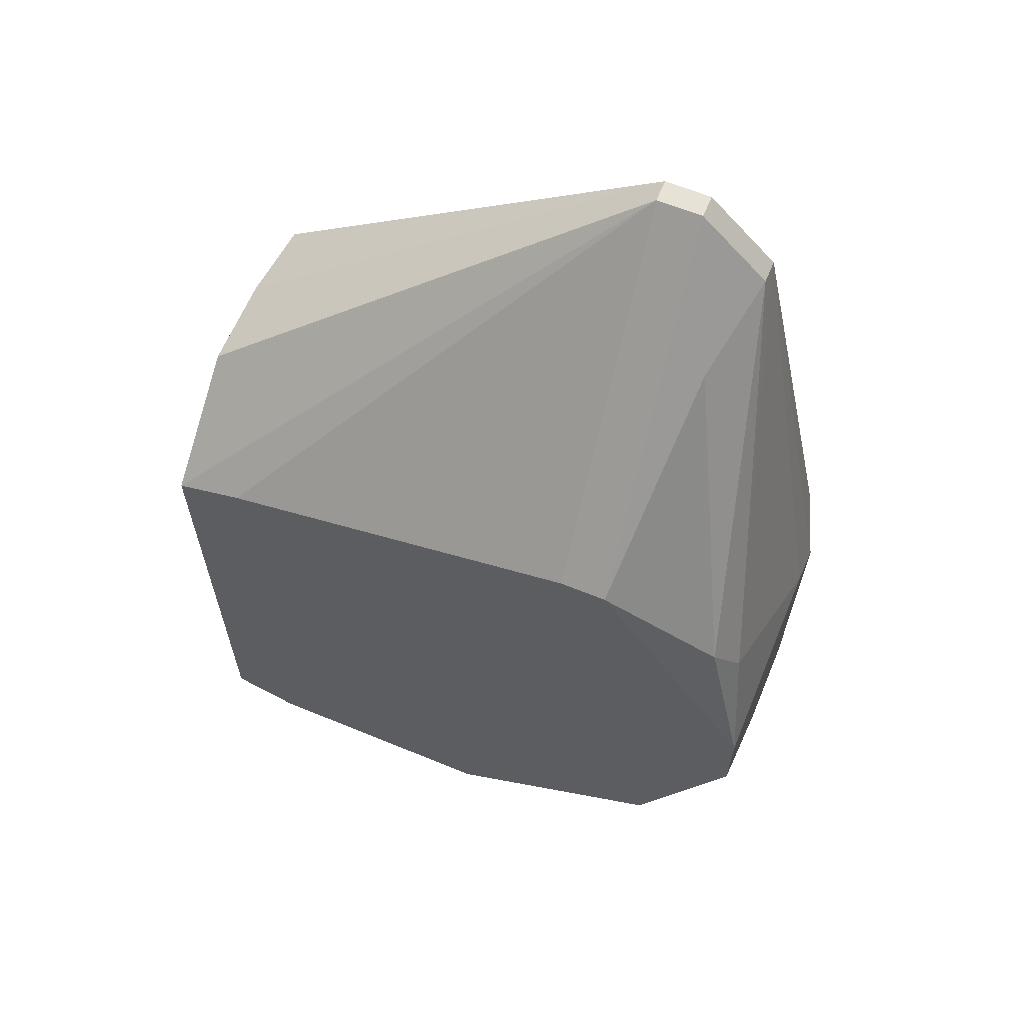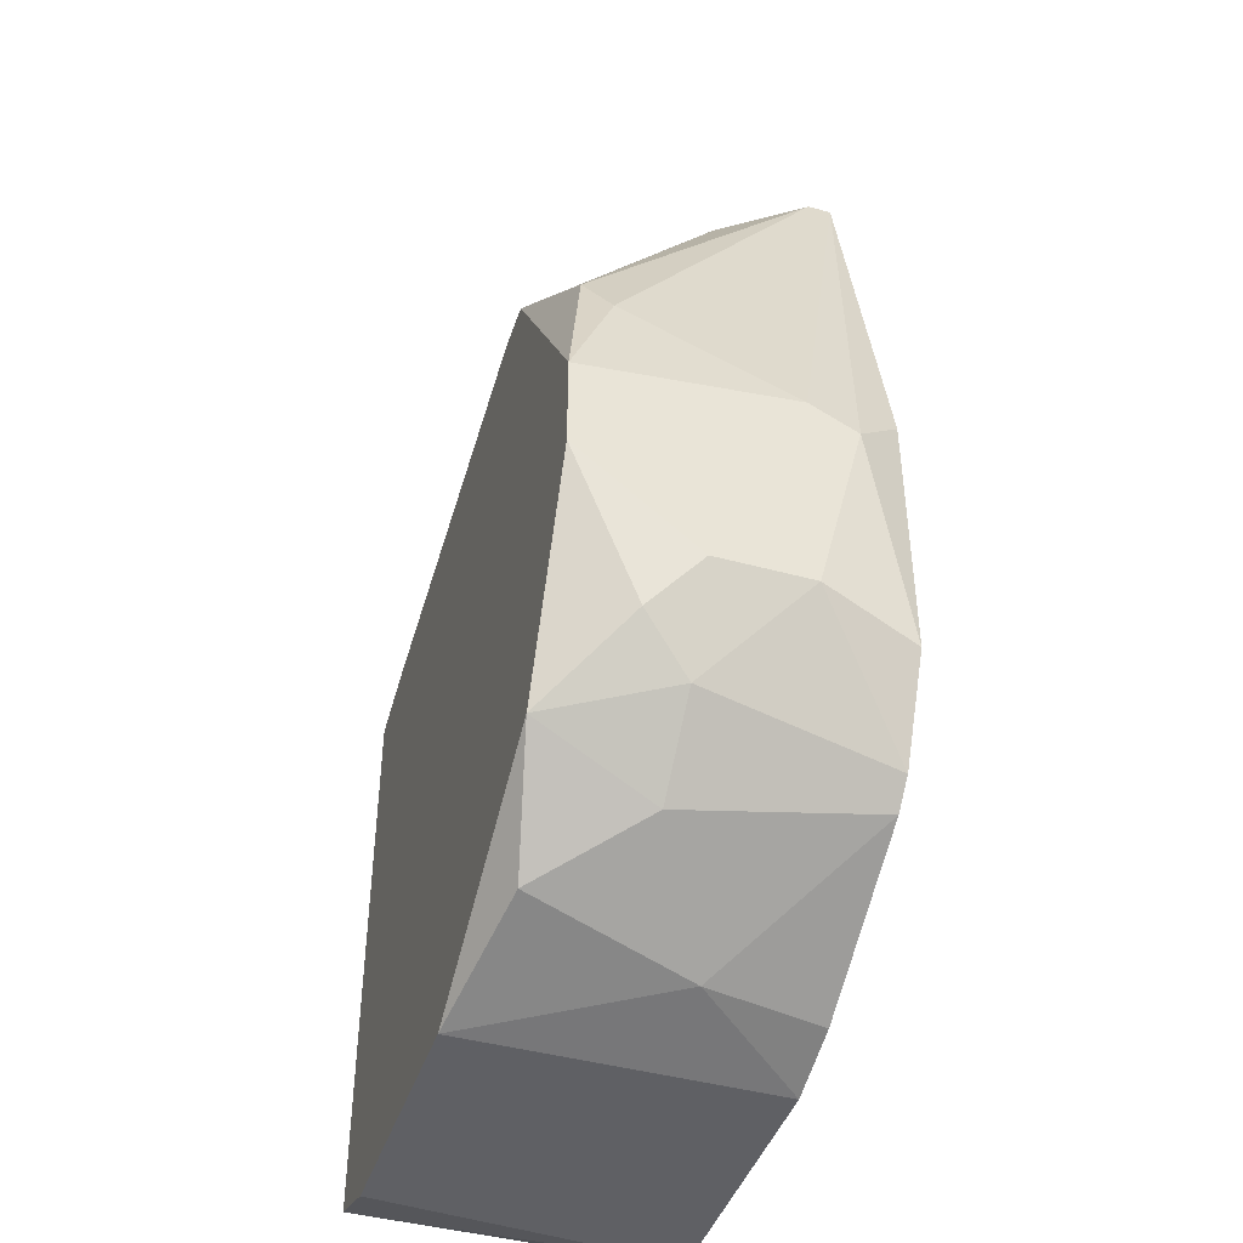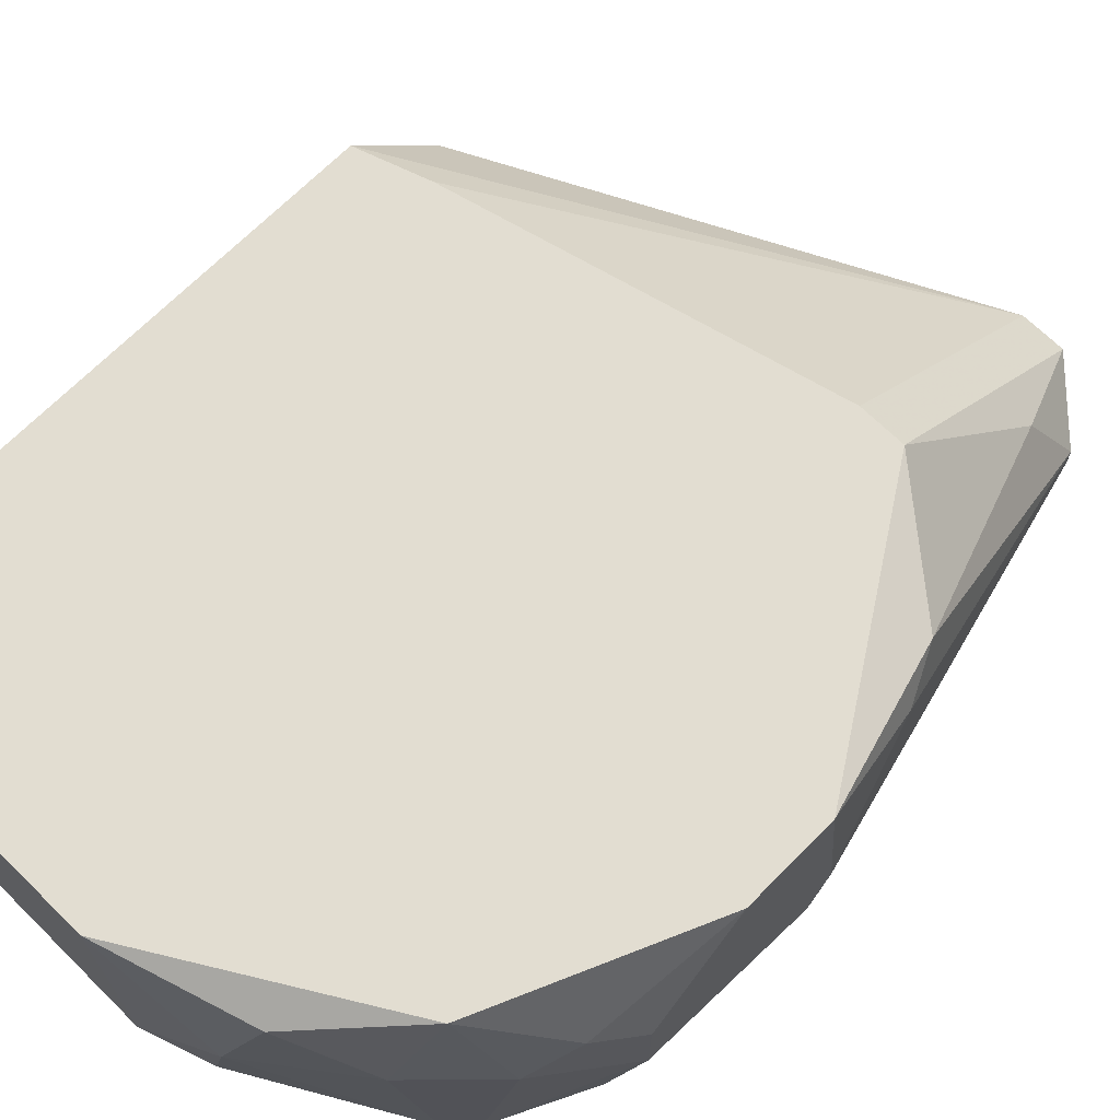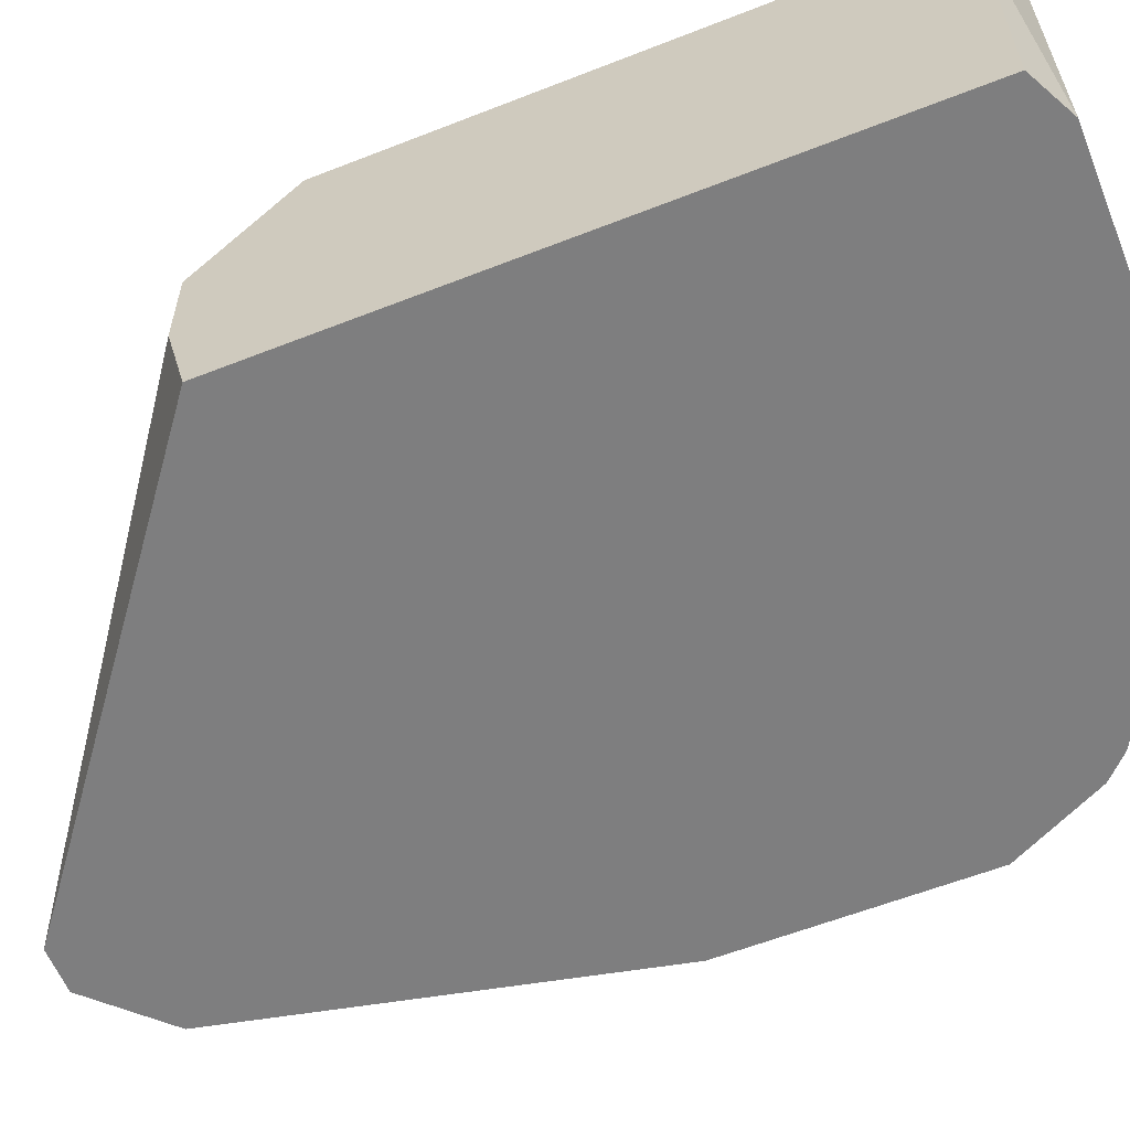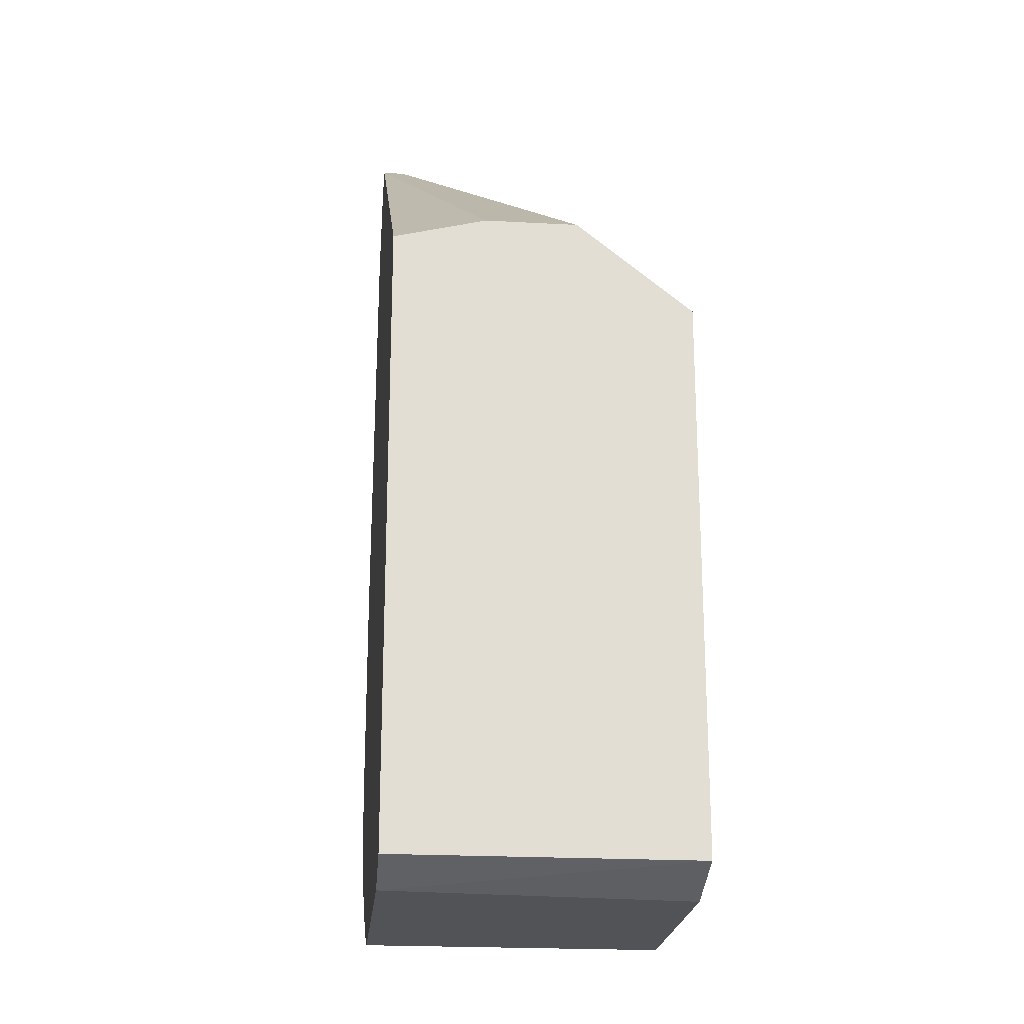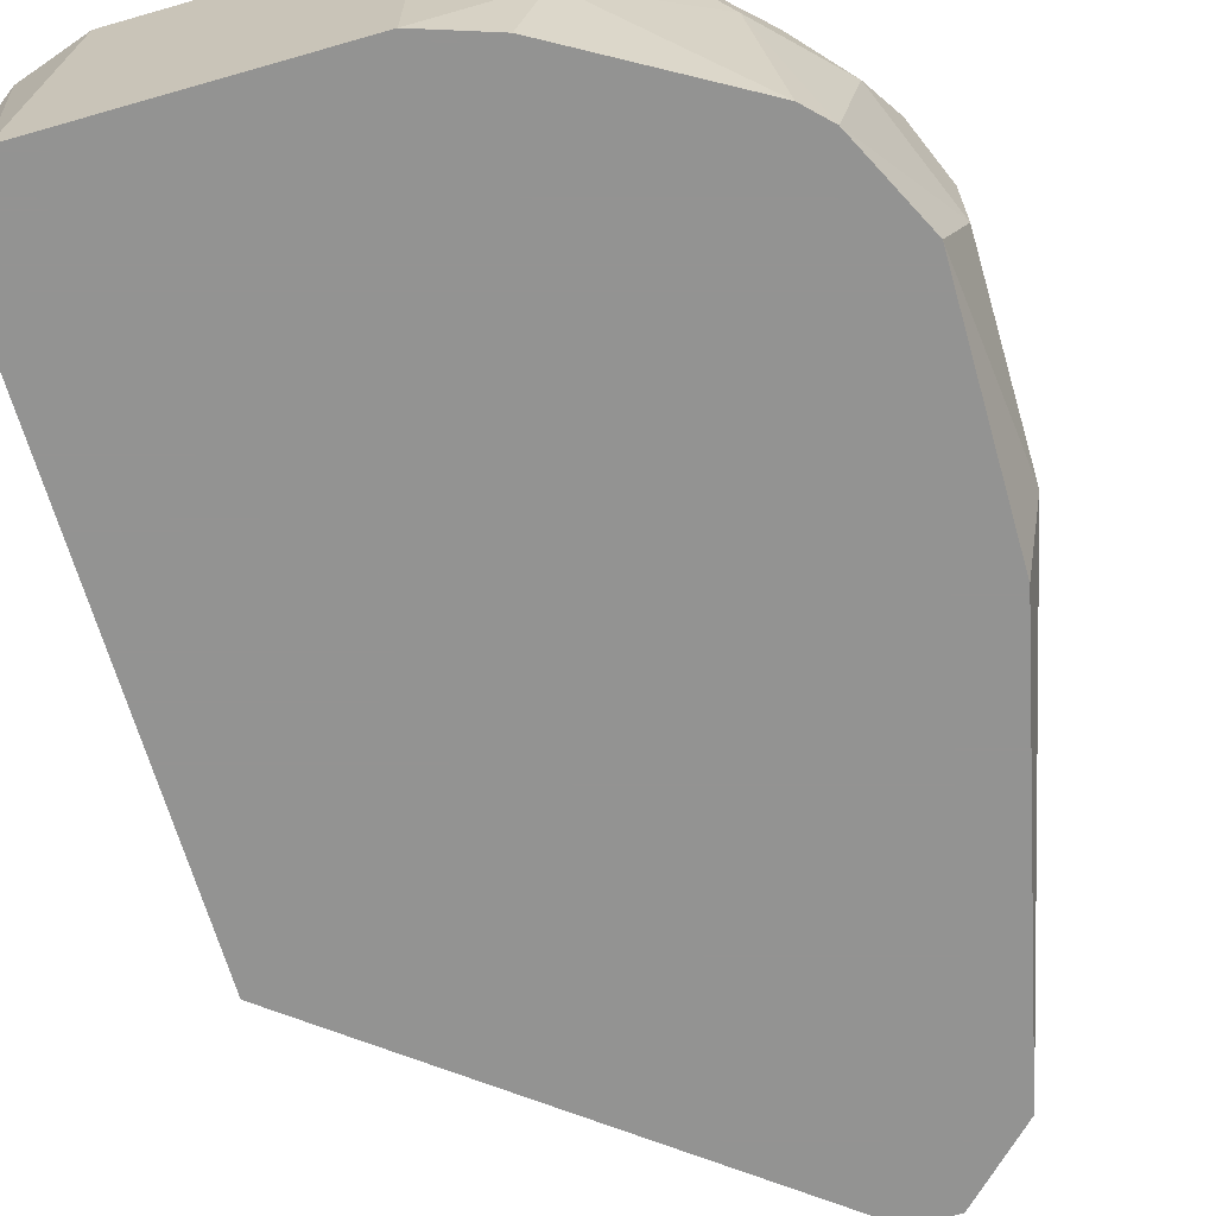
<metadata>
{"format":"obj","ext":"obj","renderer":"f3d","projection":"perspective","resolution":1024,"background":"white","views":[{"elev":63.5,"azim":22.6,"up":"+Y"},{"elev":-43.4,"azim":72.0,"up":"+Y"},{"elev":68.5,"azim":44.6,"up":"+Z"},{"elev":-59.4,"azim":-68.0,"up":"+Z"},{"elev":-21.9,"azim":-95.5,"up":"+Y"},{"elev":-66.7,"azim":16.0,"up":"+Z"}]}
</metadata>
<code>
v -0.007283 -0.01197 0.007382
v 0.01435 -0.006321 0.007382
v 0.007765 0.02754 0.007382
v 0.007765 0.02754 0.008322
v 0.007765 -0.01102 0.01209
v 0.01623 -0.003494 0.01679
v 0.01623 0.007786 0.007382
v 0.01623 0.0106 0.01773
v 0.01623 -0.002555 0.007382
v 0.01153 0.02283 0.01209
v 0.009647 0.02754 0.007382
v 0.009647 0.02754 0.008322
v 0.009647 -0.01008 0.01867
v -0.00634 0.01249 0.01961
v -0.00634 -0.01197 0.01961
v 0.01341 -0.007257 0.007382
v 0.01341 -0.006321 0.01961
v 0.006824 -0.01102 0.007382
v 0.01529 0.01249 0.01867
v 0.01529 -0.005378 0.0149
v 0.004003 -0.01197 0.007382
v 0.004003 -0.01197 0.01961
v 0.01059 0.01625 0.01961
v 0.008706 0.01625 0.01961
v 0.01717 0.002148 0.01961
v 0.01717 -0.001619 0.01114
v 0.01717 -0.001619 0.0149
v 0.01717 0.00591 0.009263
v 0.01717 0.00591 0.01961
v 0.01717 0.00685 0.01114
v -0.009165 0.01437 0.007382
v -0.009165 -0.01102 0.007382
v -0.009165 -0.01102 0.01961
v -0.009165 0.01531 0.01114
v -0.009165 0.01531 0.0149
v -0.009165 0.01154 0.01961
v 0.01247 -0.008201 0.0149
v 0.01247 0.02472 0.007382
v 0.01247 0.02472 0.008322
f 16 5 18
f 1 32 11
f 1 11 9
f 25 36 15
f 11 32 31
f 32 36 31
f 36 25 23
f 1 9 21
f 15 1 21
f 32 1 33
f 36 32 33
f 1 15 33
f 15 36 33
f 31 36 35
f 36 4 35
f 21 9 2
f 25 15 17
f 15 21 22
f 17 15 22
f 13 17 22
f 28 25 27
f 9 11 7
f 28 9 7
f 8 39 19
f 36 23 24
f 23 4 24
f 22 21 5
f 13 22 5
f 23 25 29
f 25 28 29
f 19 23 29
f 8 19 29
f 23 19 10
f 19 39 10
f 31 35 34
f 35 4 34
f 11 39 38
f 39 8 38
f 7 11 38
f 28 7 38
f 21 2 16
f 4 36 14
f 36 24 14
f 24 4 14
f 9 28 26
f 2 9 26
f 28 27 26
f 20 2 26
f 27 20 26
f 29 28 30
f 8 29 30
f 38 8 30
f 28 38 30
f 11 31 3
f 4 11 3
f 31 34 3
f 34 4 3
f 39 11 12
f 11 4 12
f 4 23 12
f 10 39 12
f 23 10 12
f 25 17 6
f 27 25 6
f 17 20 6
f 20 27 6
f 17 13 37
f 13 5 37
f 2 20 37
f 20 17 37
f 16 2 37
f 5 16 37
f 5 21 18
f 21 16 18

</code>
